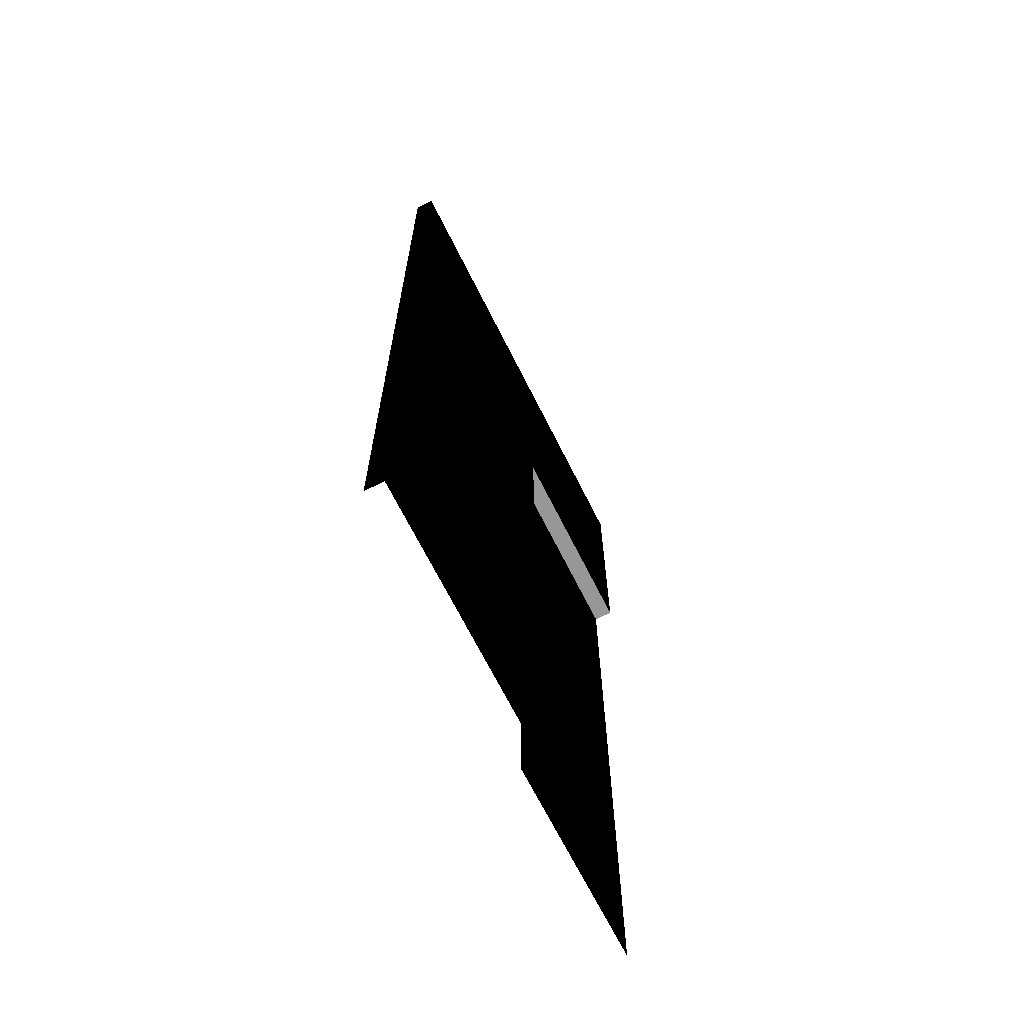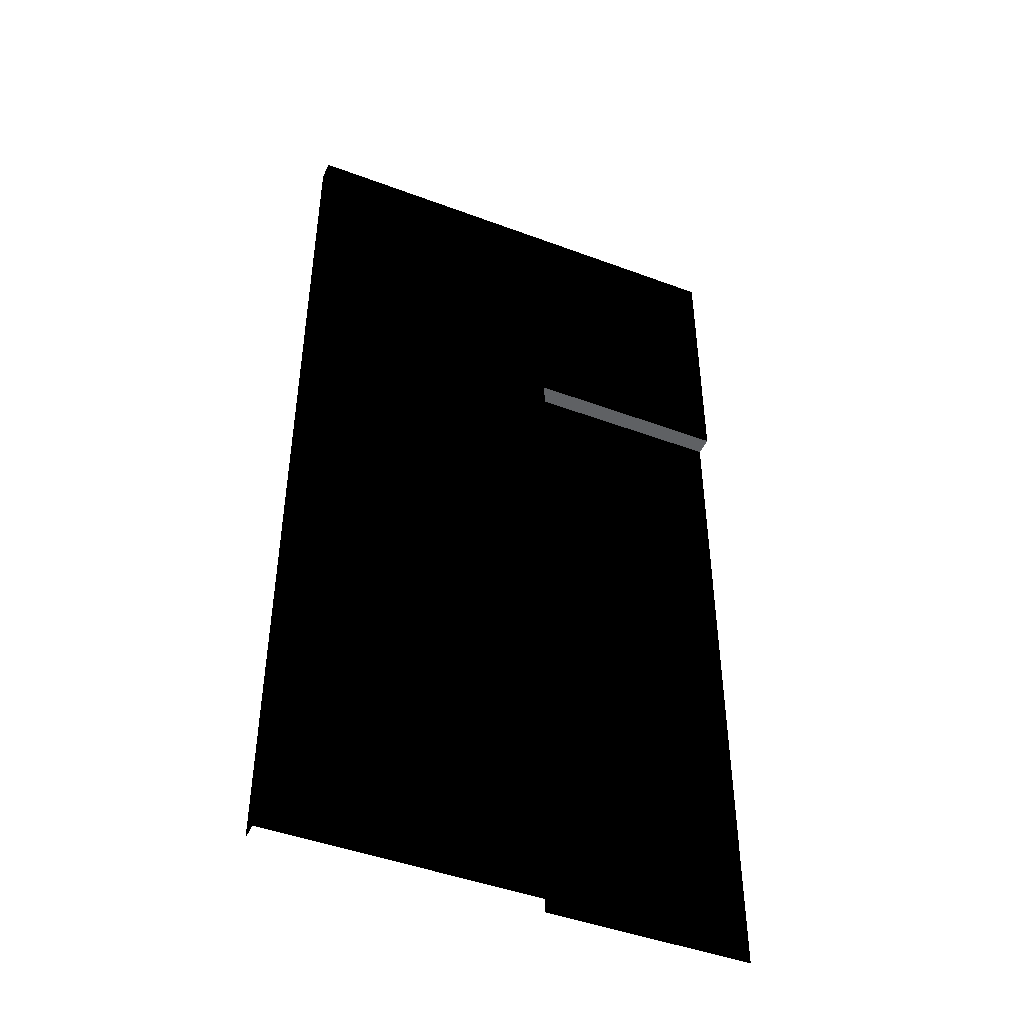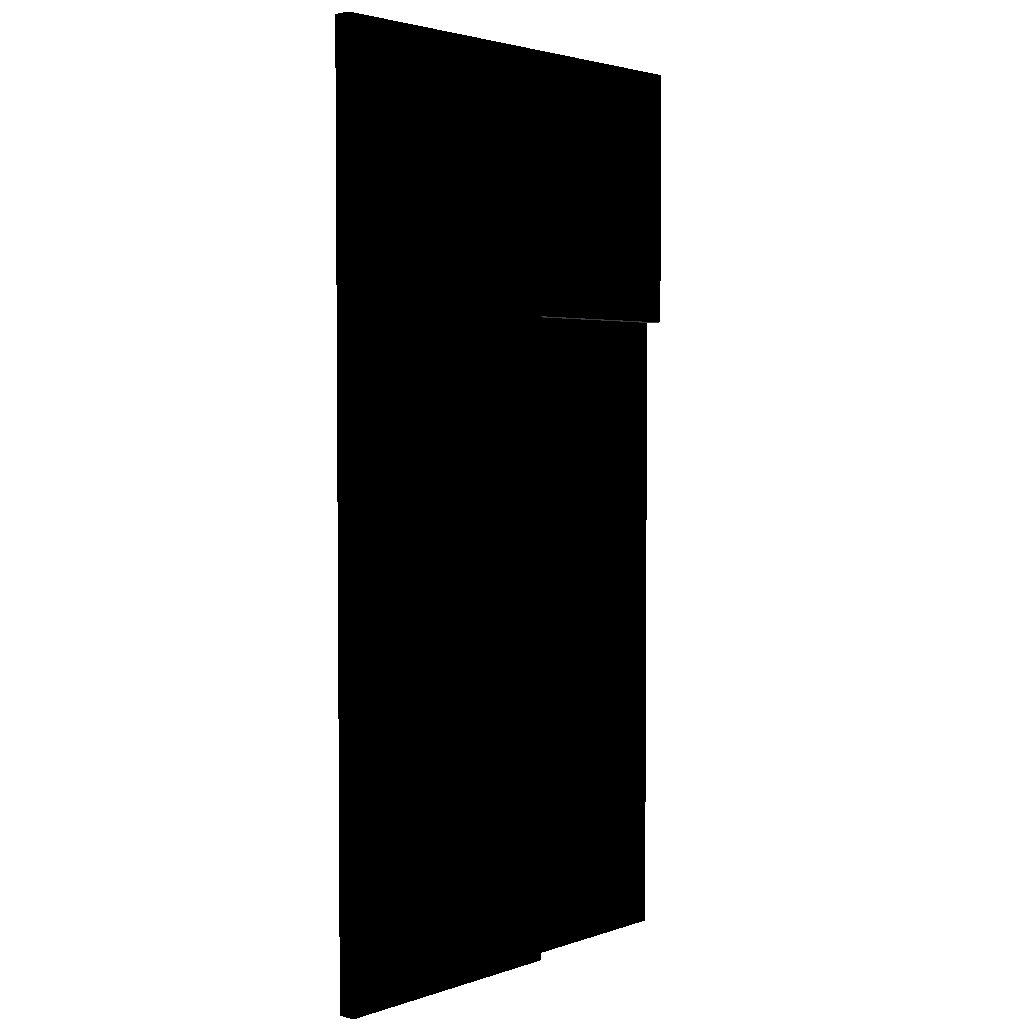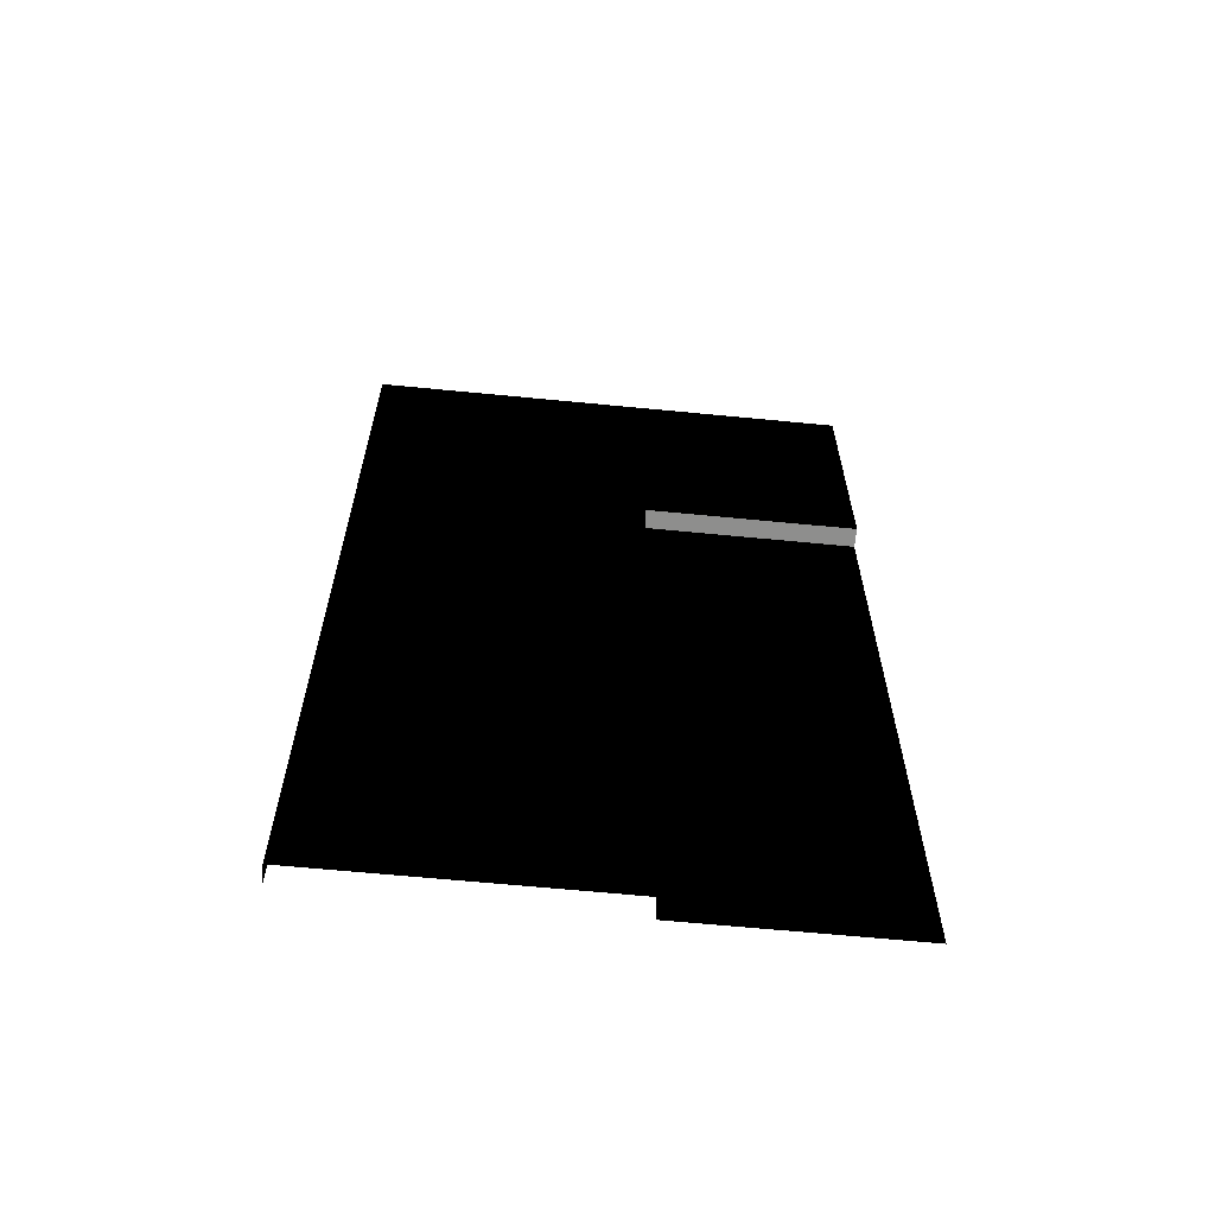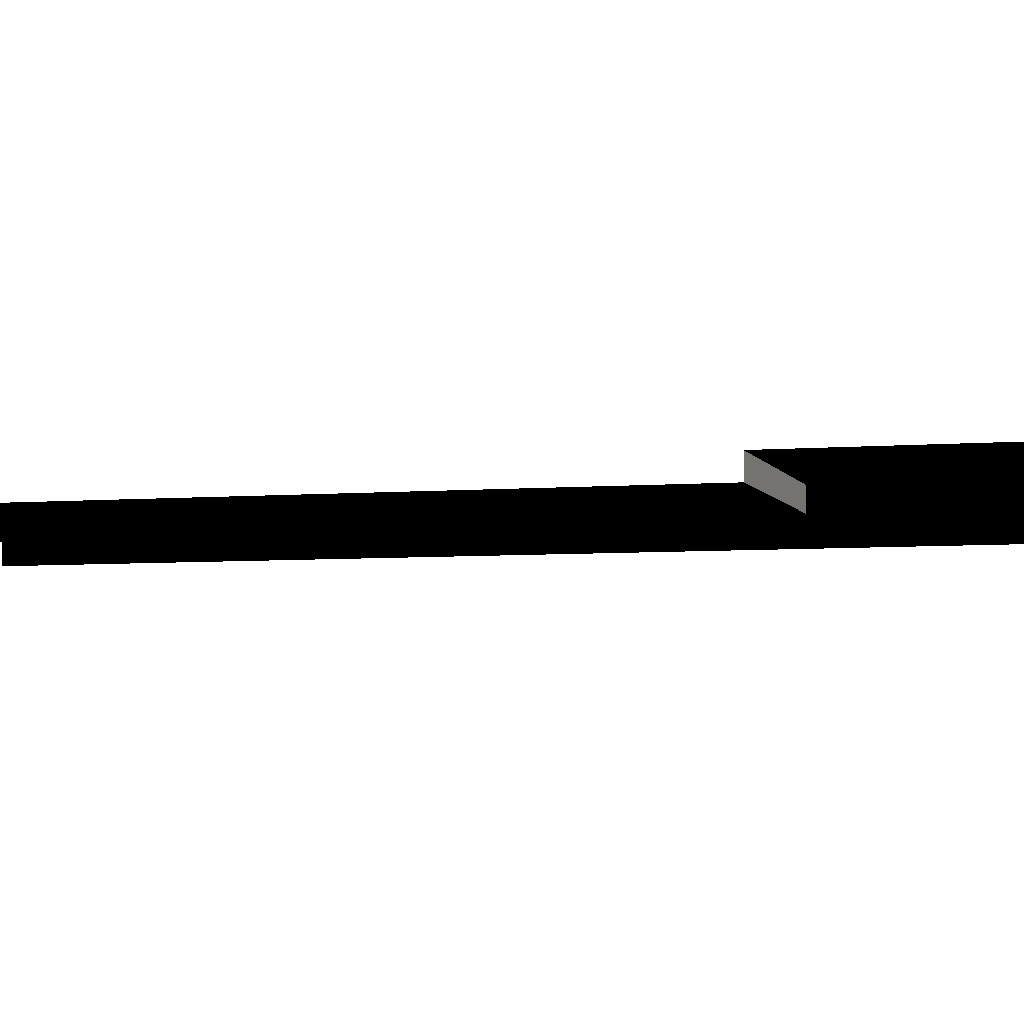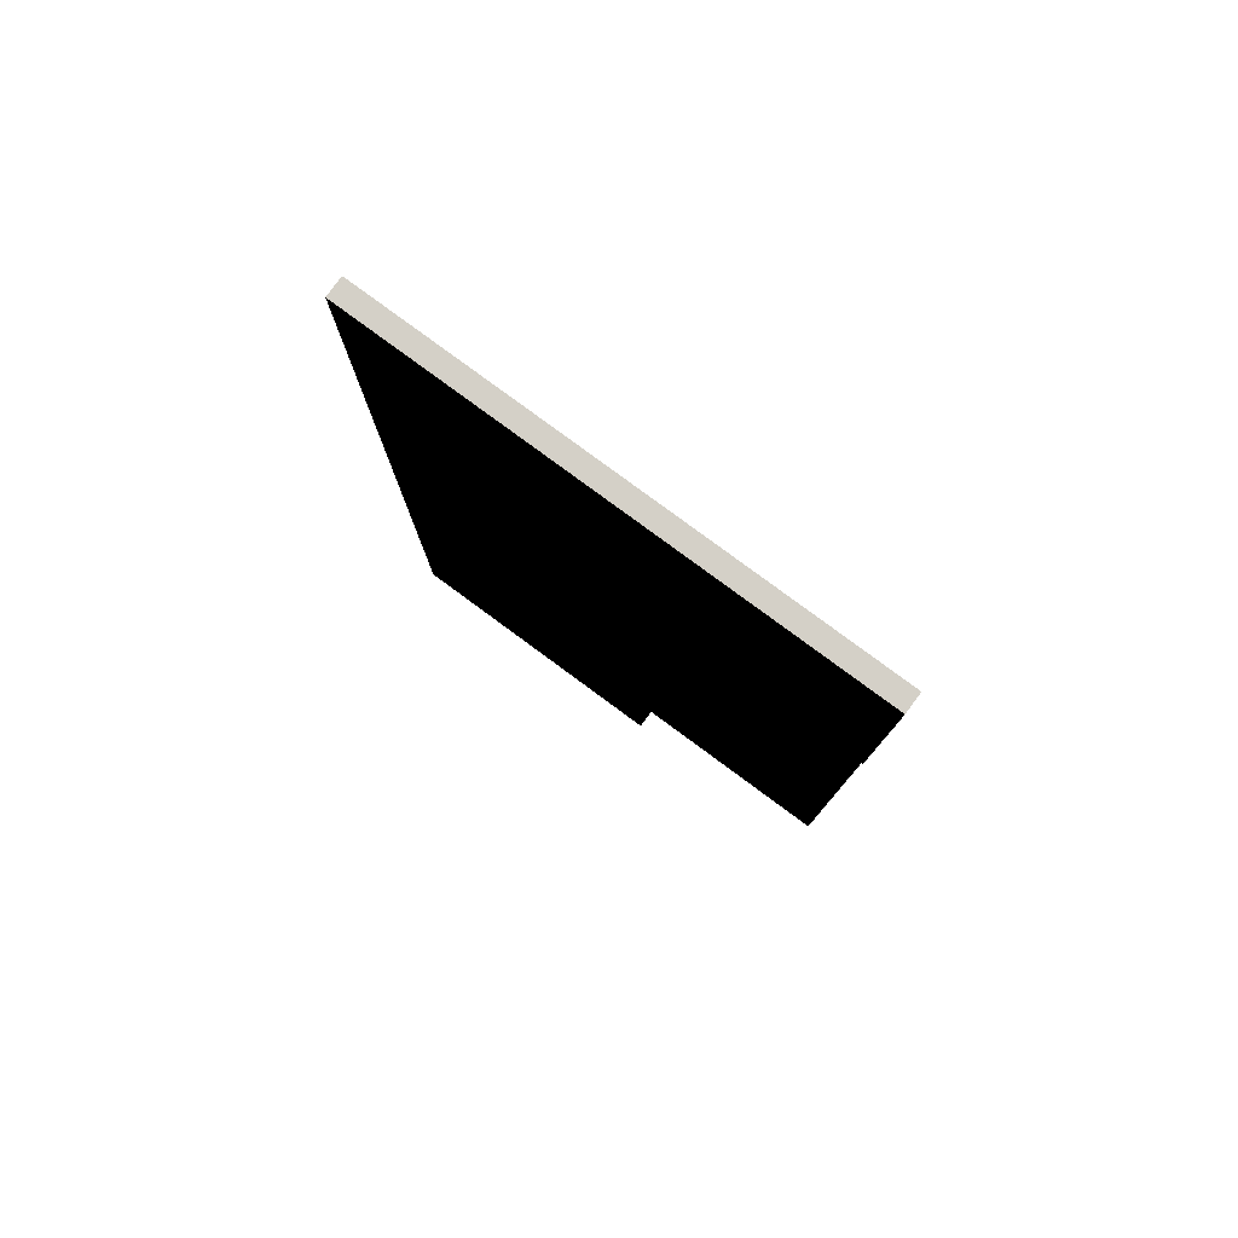
<metadata>
{"format":"obj","ext":"obj","renderer":"f3d","projection":"perspective","resolution":1024,"background":"white","views":[{"elev":-68.1,"azim":116.6,"up":"+Z"},{"elev":-45.6,"azim":156.7,"up":"+Z"},{"elev":3.0,"azim":131.8,"up":"+Z"},{"elev":-64.5,"azim":174.4,"up":"+Z"},{"elev":-5.3,"azim":-74.6,"up":"+Y"},{"elev":79.8,"azim":-143.6,"up":"+Z"}]}
</metadata>
<code>
g road_bend_left_mesh
v -5 -0.1948 -3.165
v -5 -0.1948 -10
v -3.158 -0.1948 -3.165
v -3.158 -0.1948 -10
v -5 -0.1948 -2.869
v -2.869 -0.1948 -2.869
v -5 -5.722e-06 -2.869
v -2.869 -0.1948 -2.869
v -2.869 -5.722e-06 -2.869
v -5 -5.722e-06 -2.869
v -2.869 -5.722e-06 -2.869
v -2.869 -5.722e-06 -2.541
v -5 -5.722e-06 -2.869
v -5 -5.722e-06 -5.722e-06
v -2.869 -5.722e-06 -5.722e-06
v -2.869 -0.1948 -2.869
v -3.158 -0.1948 -3.165
v -2.869 -0.1948 -10
v -3.158 -0.1948 -3.165
v -3.158 -0.1948 -10
v -2.869 -0.1948 -10
v -2.869 -5.722e-06 -2.541
v -2.536 -5.722e-06 -2.544
v -2.869 -5.722e-06 -5.722e-06
v 5.722e-06 -5.722e-06 -5.722e-06
v 5.722e-06 -5.722e-06 -2.869
v -2.542 -5.722e-06 -2.869
v 5.722e-06 -5.722e-06 -10
v 5.722e-06 -5.722e-06 -2.869
v -2.542 -5.722e-06 -2.869
v -2.869 -5.722e-06 -10
v -2.869 -5.722e-06 -2.869
v -2.869 -5.722e-06 -2.869
v -2.869 -0.1948 -2.869
v -2.869 -5.722e-06 -10
v -2.869 -0.1948 -10
v -2.542 -5.722e-06 -2.869
v -2.536 -5.722e-06 -2.544
v -2.869 -5.722e-06 -2.869
v -2.869 -5.722e-06 -2.869
v -2.536 -5.722e-06 -2.544
v -2.869 -5.722e-06 -2.541
v -5 -5.722e-06 -5.722e-06
v -2.869 -5.722e-06 -5.722e-06
v -5 -0.1948 -5.722e-06
v -2.869 -0.1948 -5.722e-06
v 5.722e-06 -5.722e-06 -5.722e-06
v 5.722e-06 -0.1948 -5.722e-06
v 5.722e-06 -5.722e-06 -5.722e-06
v 5.722e-06 -5.722e-06 -2.869
v 5.722e-06 -0.1948 -5.722e-06
v 5.722e-06 -0.1948 -2.869
v 5.722e-06 -5.722e-06 -10
v 5.722e-06 -0.1948 -10
v -5 -0.1948 -3.165
v -3.158 -0.1948 -3.165
v -5 -0.1948 -2.869
v -2.869 -0.1948 -2.869
f 3 2 1
f 3 4 2
f 7 6 5
f 10 9 8
f 13 12 11
f 13 14 12
f 12 14 15
f 18 17 16
f 21 20 19
f 24 23 22
f 23 24 25
f 26 23 25
f 23 26 27
f 30 29 28
f 31 30 28
f 30 31 32
f 35 34 33
f 35 36 34
f 39 38 37
f 42 41 40
f 45 44 43
f 45 46 44
f 46 47 44
f 46 48 47
f 51 50 49
f 51 52 50
f 52 53 50
f 52 54 53
f 57 56 55
f 57 58 56

</code>
